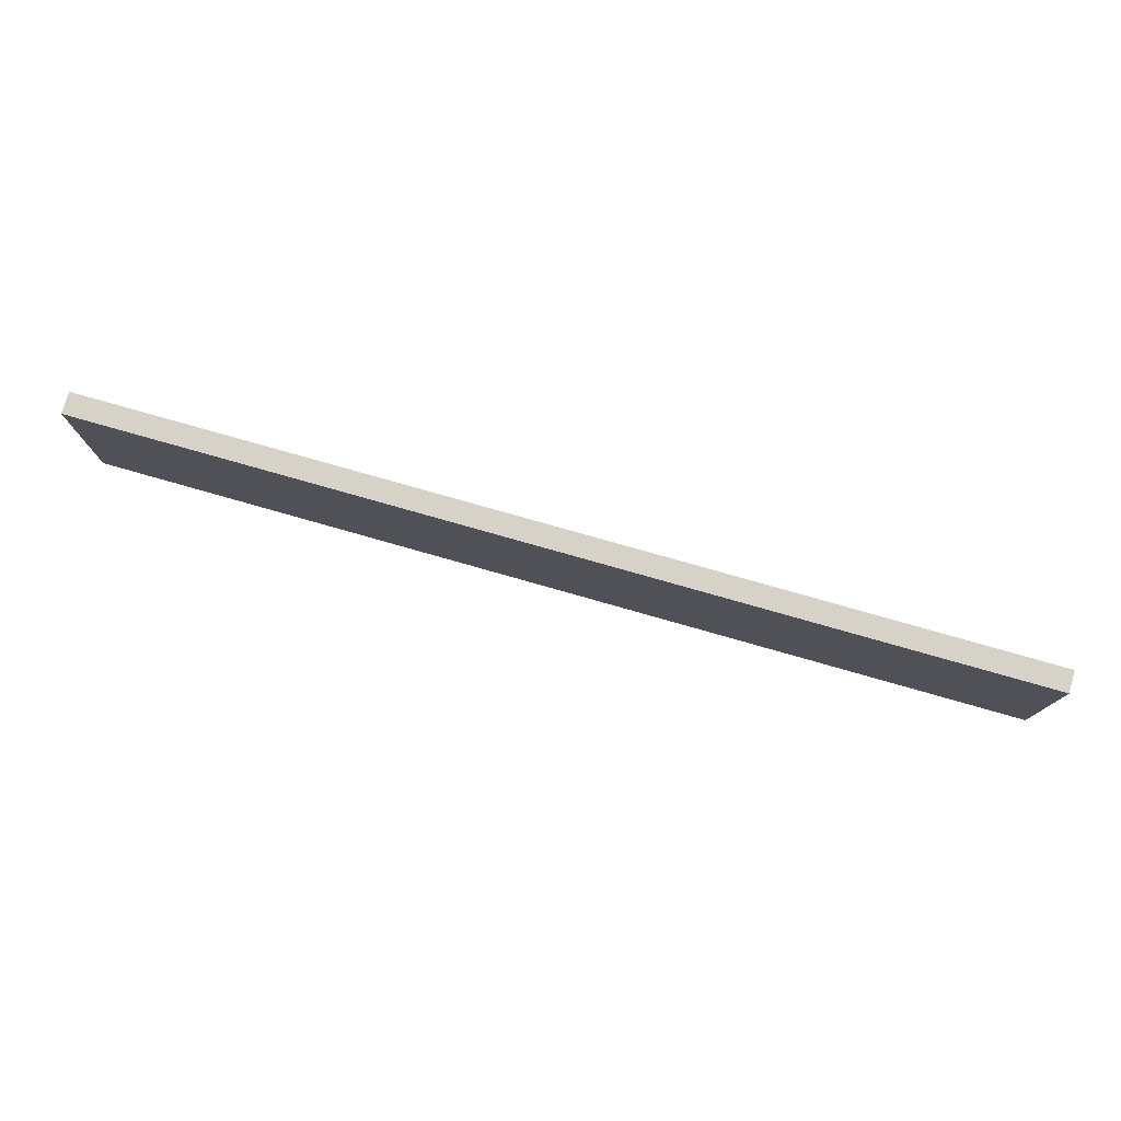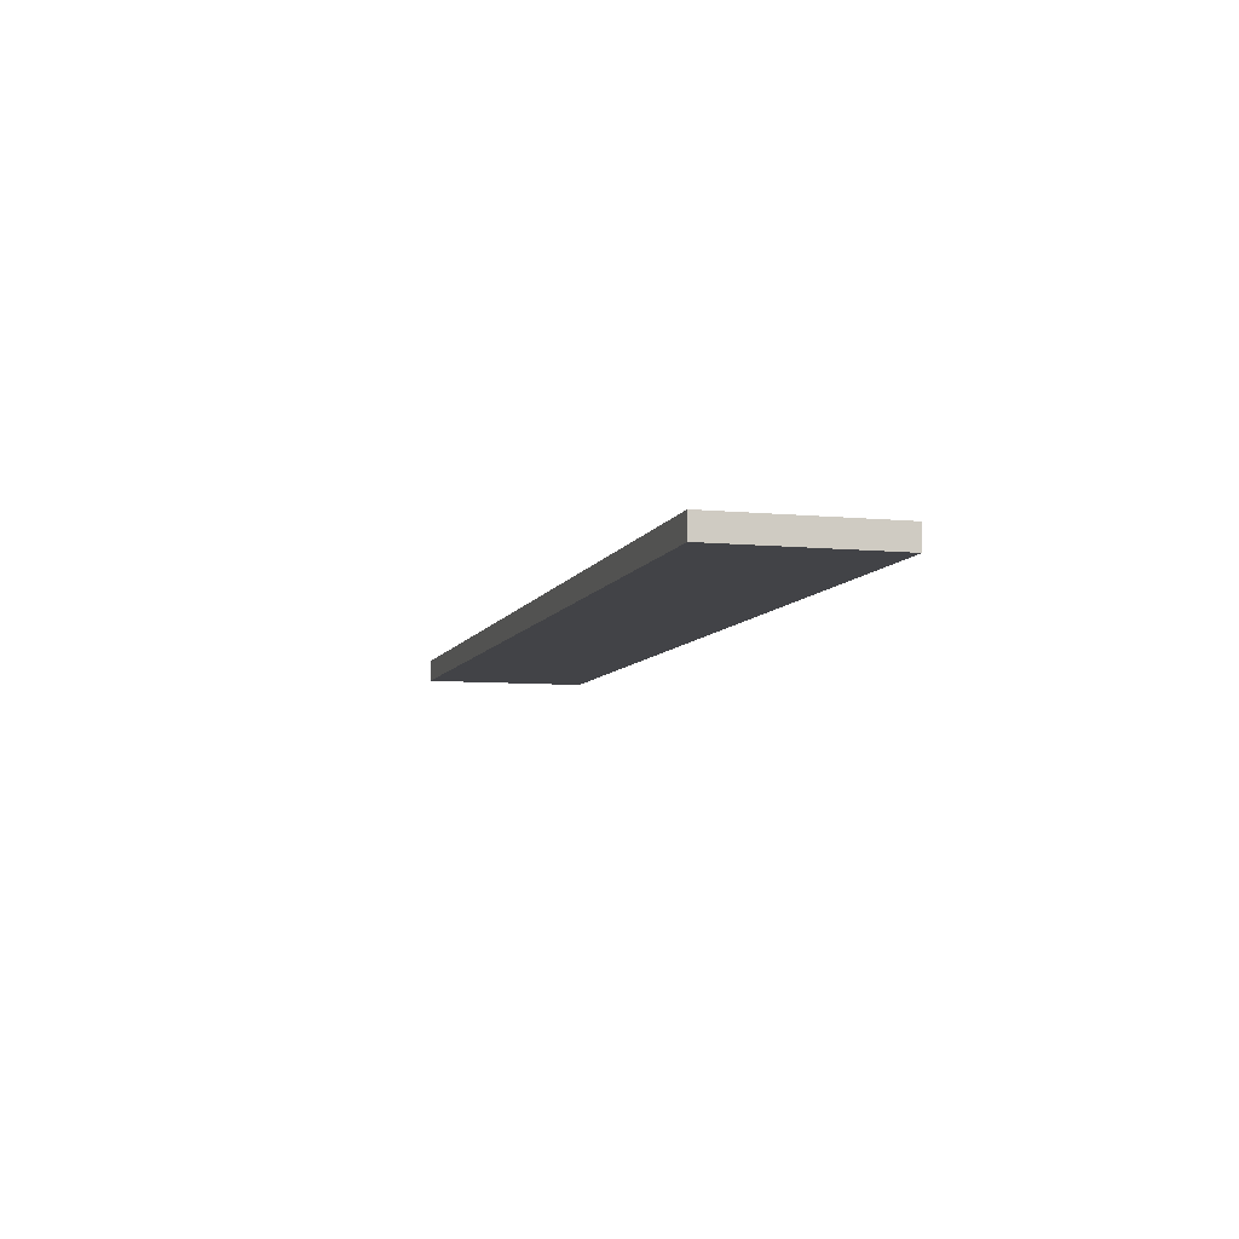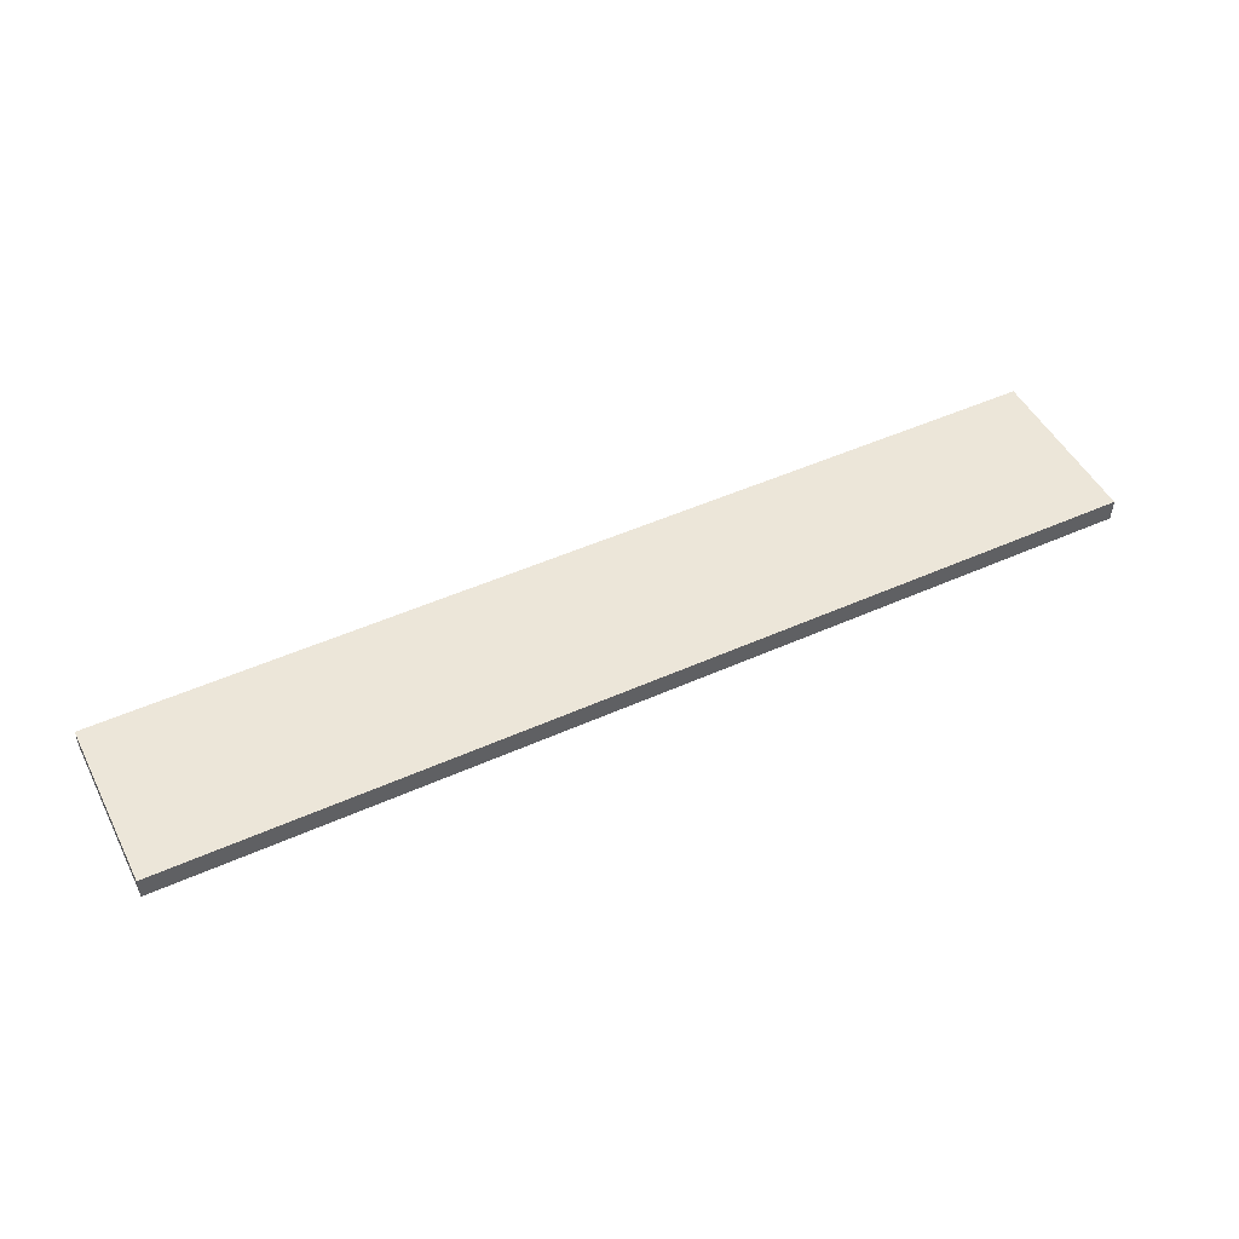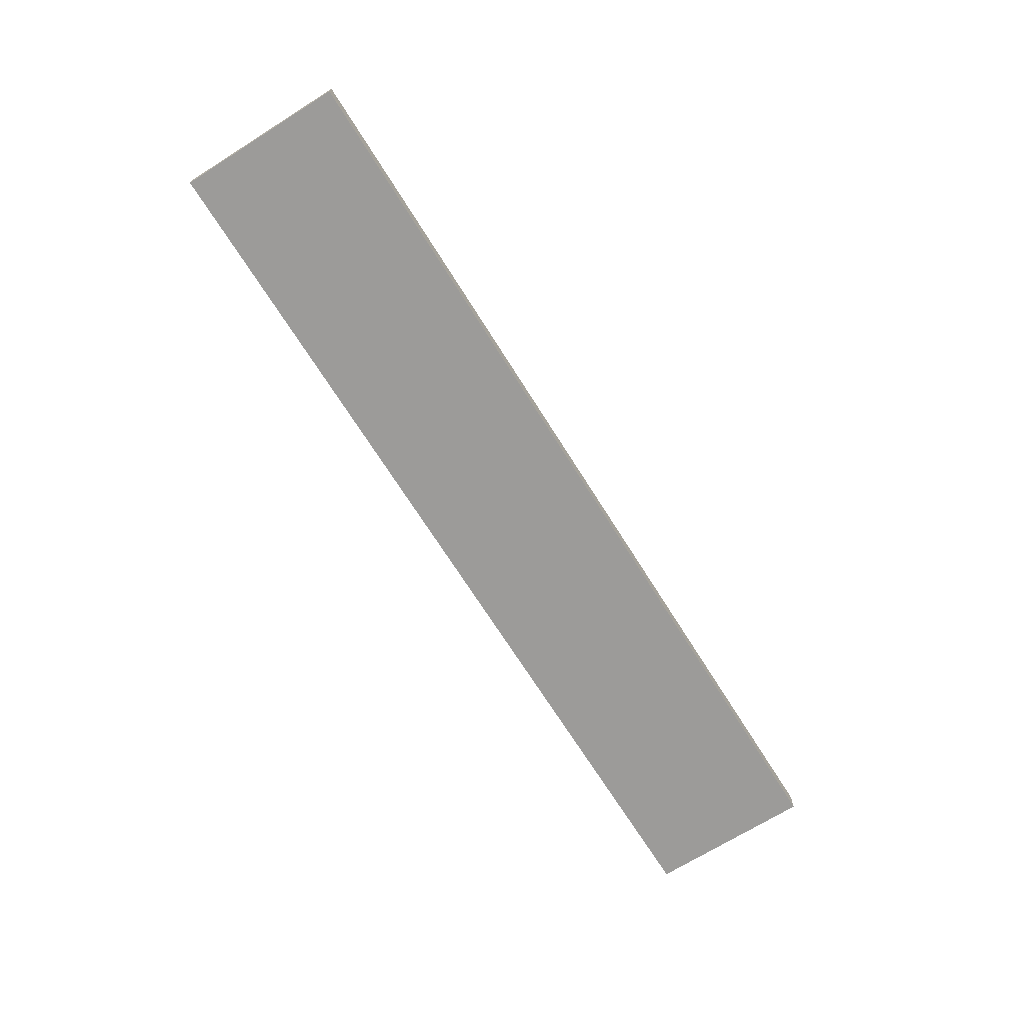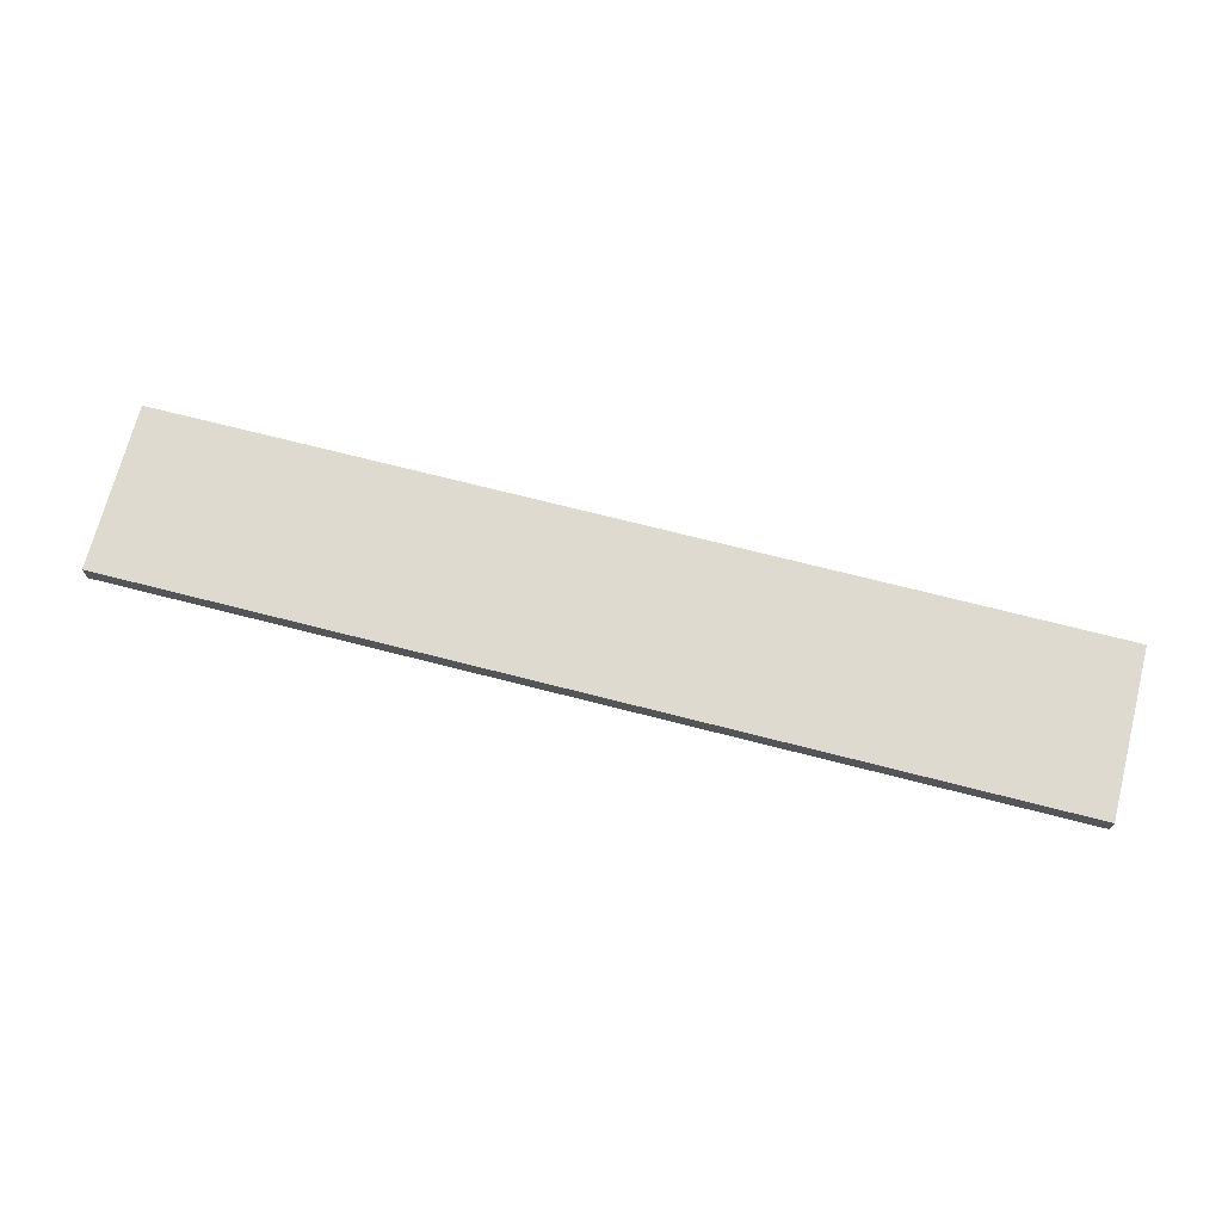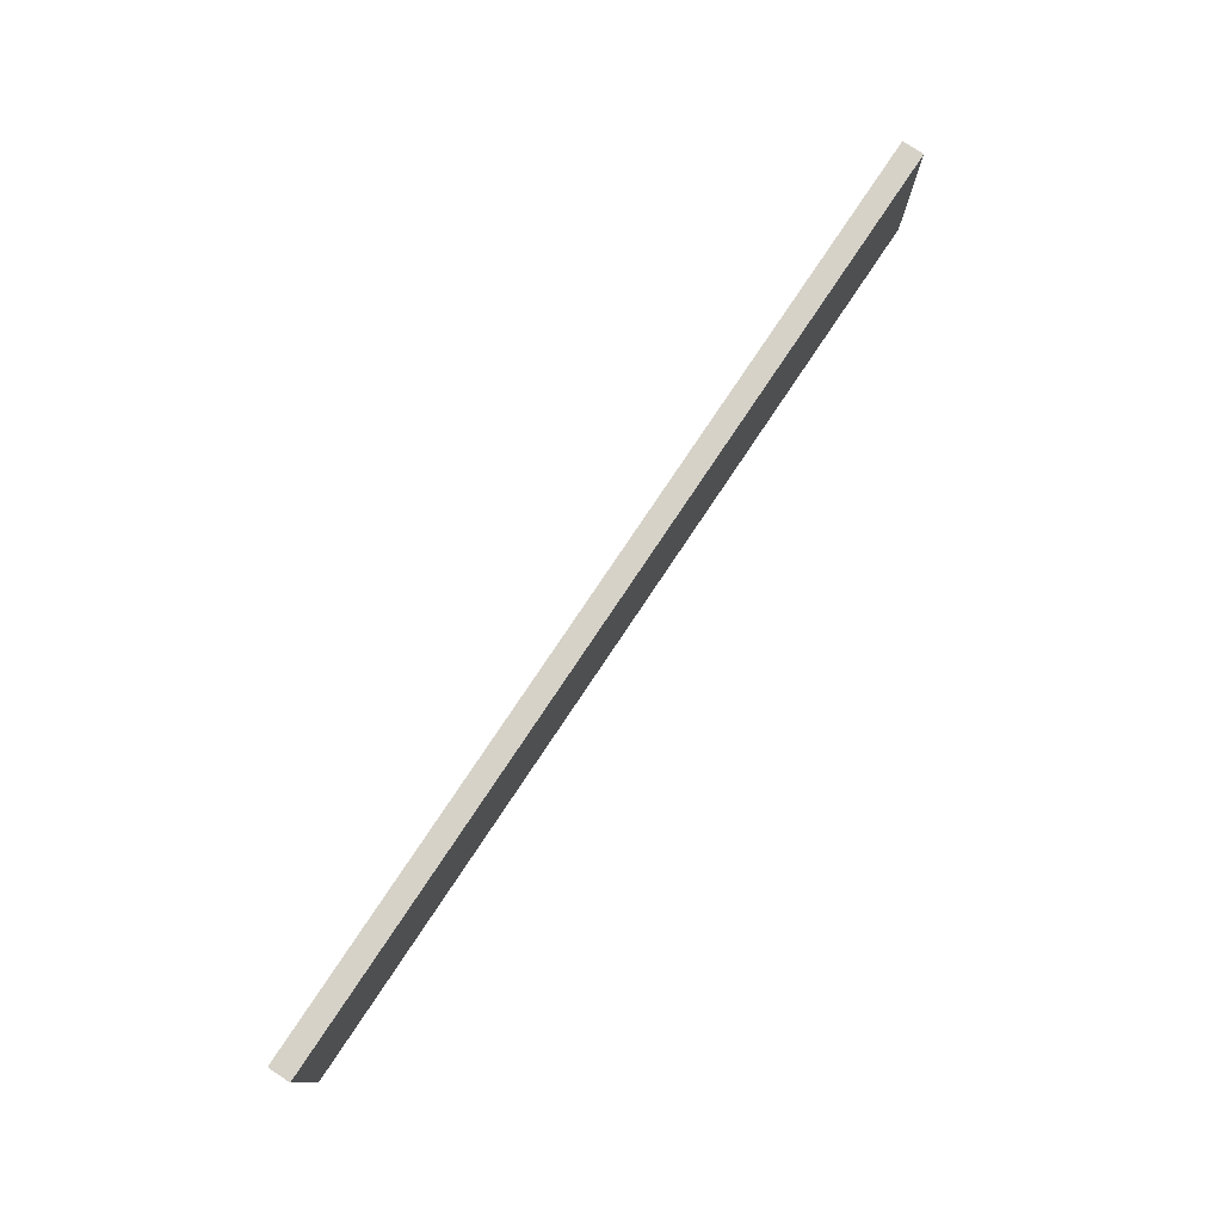
<metadata>
{"format":"obj","ext":"obj","renderer":"f3d","projection":"perspective","resolution":1024,"background":"white","views":[{"elev":77.3,"azim":15.9,"up":"+Y"},{"elev":-7.5,"azim":-105.5,"up":"+Z"},{"elev":49.0,"azim":-26.5,"up":"+Z"},{"elev":-69.7,"azim":-57.9,"up":"+Z"},{"elev":70.6,"azim":14.4,"up":"+Z"},{"elev":77.7,"azim":-56.3,"up":"+Y"}]}
</metadata>
<code>
o
v -6.45 -1.15 0.15
v -6.45 -1.15 -0.15
v -6.45 1.15 0.15
v -6.45 1.15 -0.15
v 6.45 -1.15 0.15
v 6.45 -1.15 -0.15
v 6.45 1.15 0.15
v 6.45 1.15 -0.15
v -6.45 -1.15 0.15
v -6.45 1.15 0.15
v 6.45 -1.15 0.15
v 6.45 1.15 0.15
v -6.45 -1.15 -0.15
v -6.45 1.15 -0.15
v 6.45 -1.15 -0.15
v 6.45 1.15 -0.15
v -6.45 -1.15 0.15
v 6.45 -1.15 0.15
v -6.45 -1.15 -0.15
v 6.45 -1.15 -0.15
v -6.45 1.15 0.15
v 6.45 1.15 0.15
v -6.45 1.15 -0.15
v 6.45 1.15 -0.15
f 3 2 1
f 4 2 3
f 5 6 7
f 7 6 8
f 11 10 9
f 12 10 11
f 13 14 15
f 15 14 16
f 19 18 17
f 20 18 19
f 21 22 23
f 23 22 24

</code>
